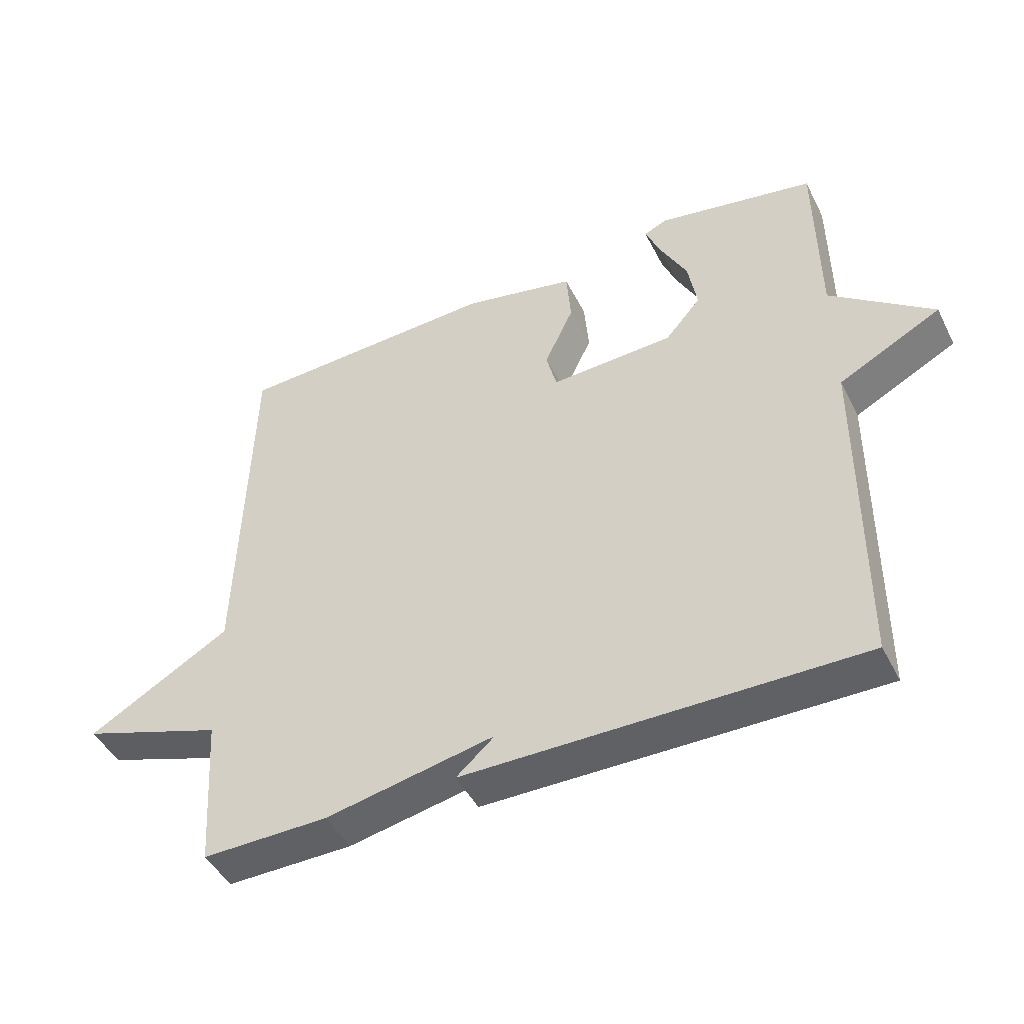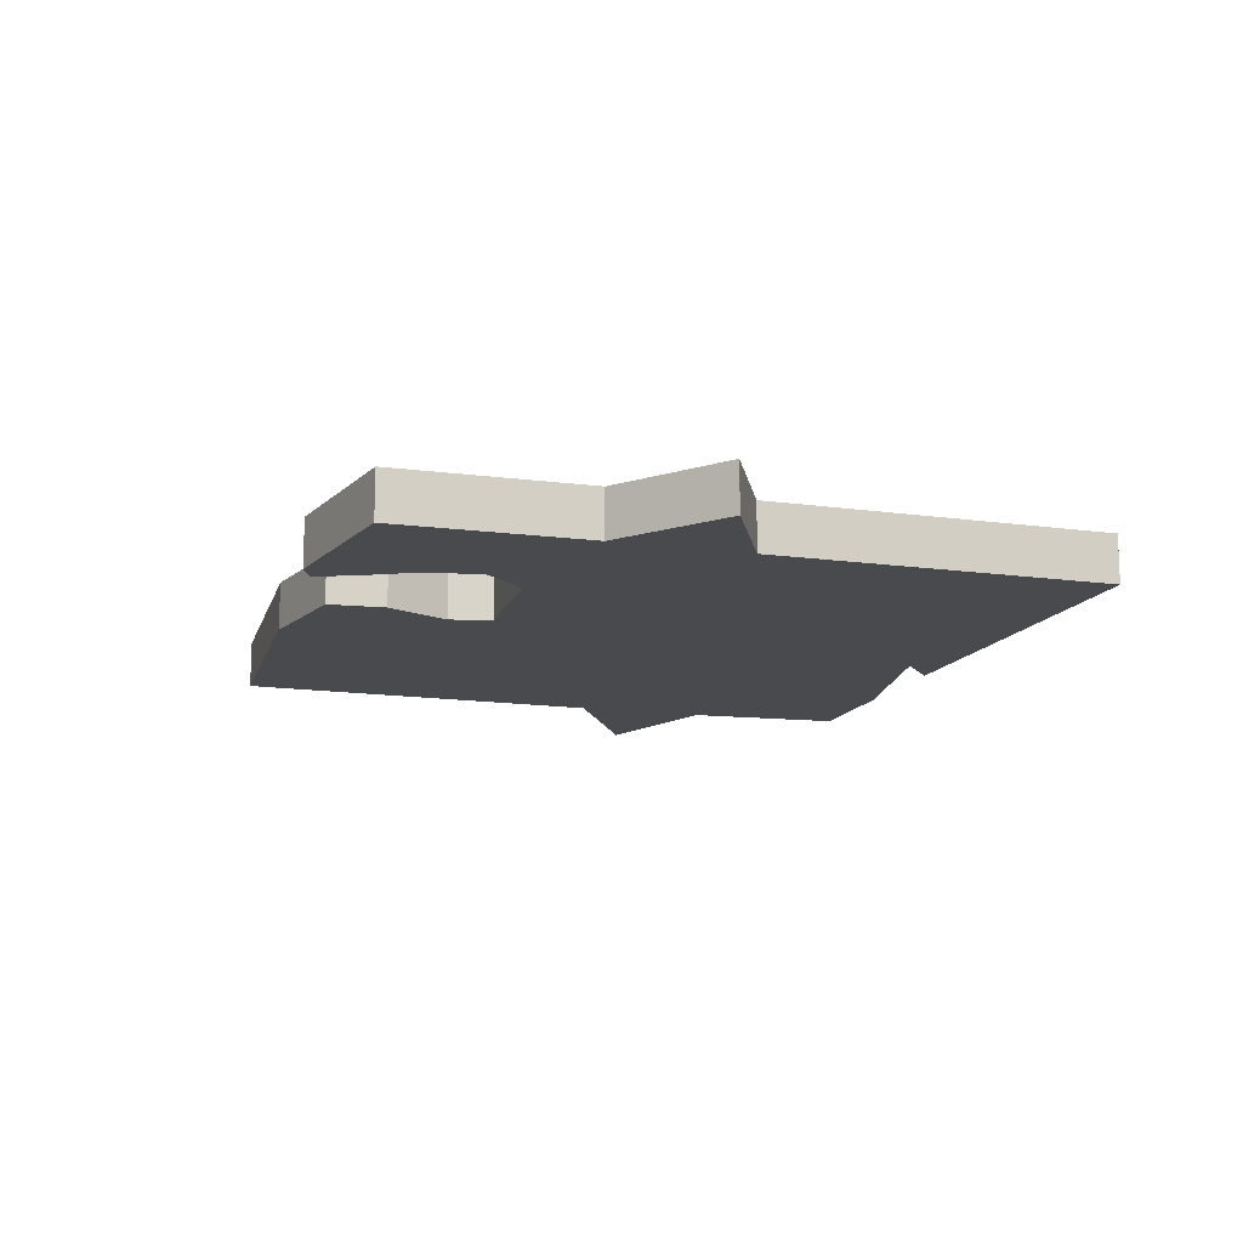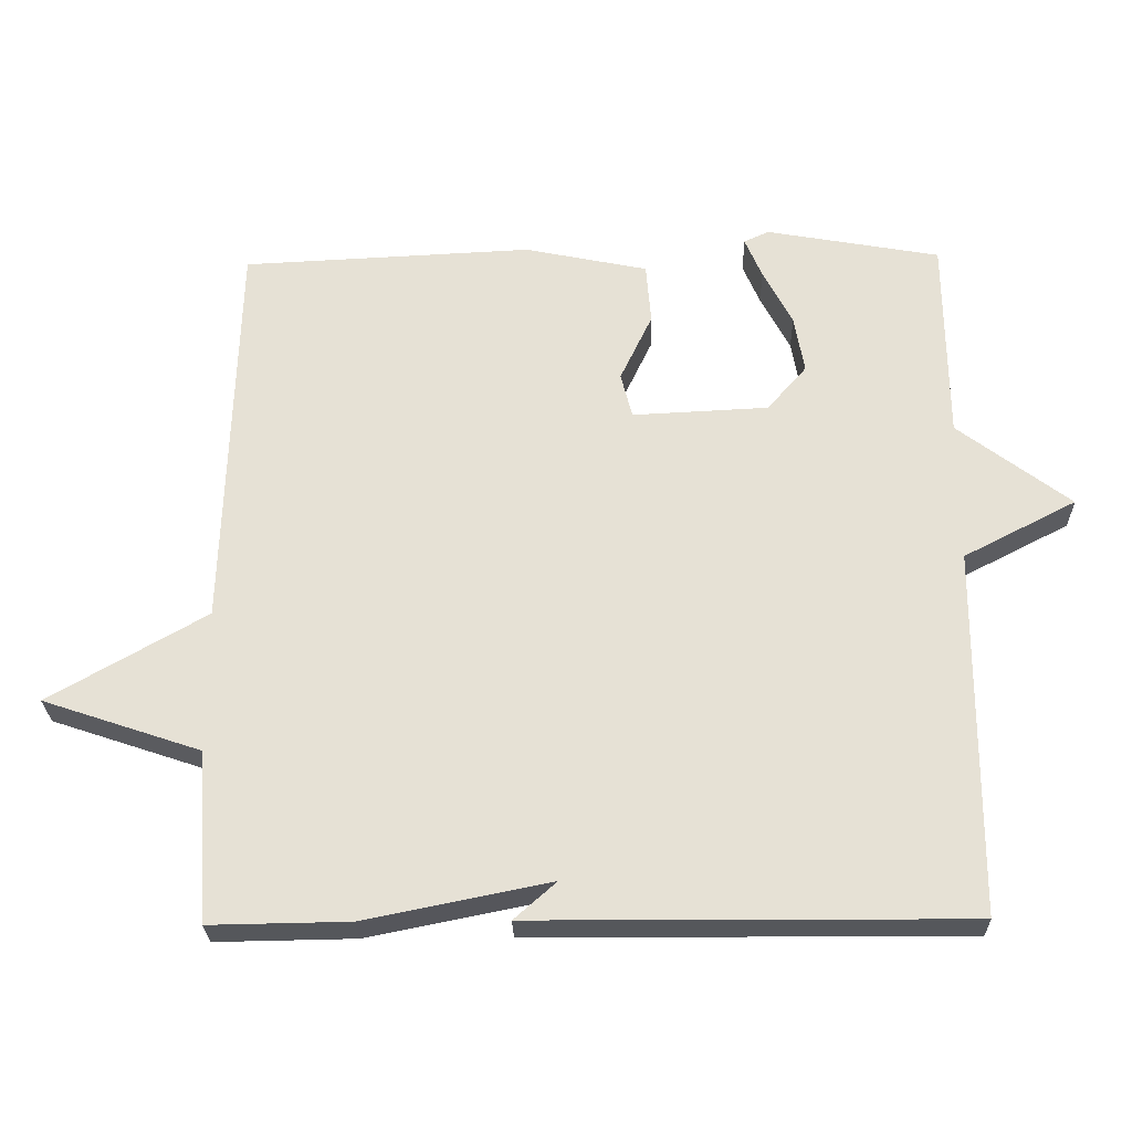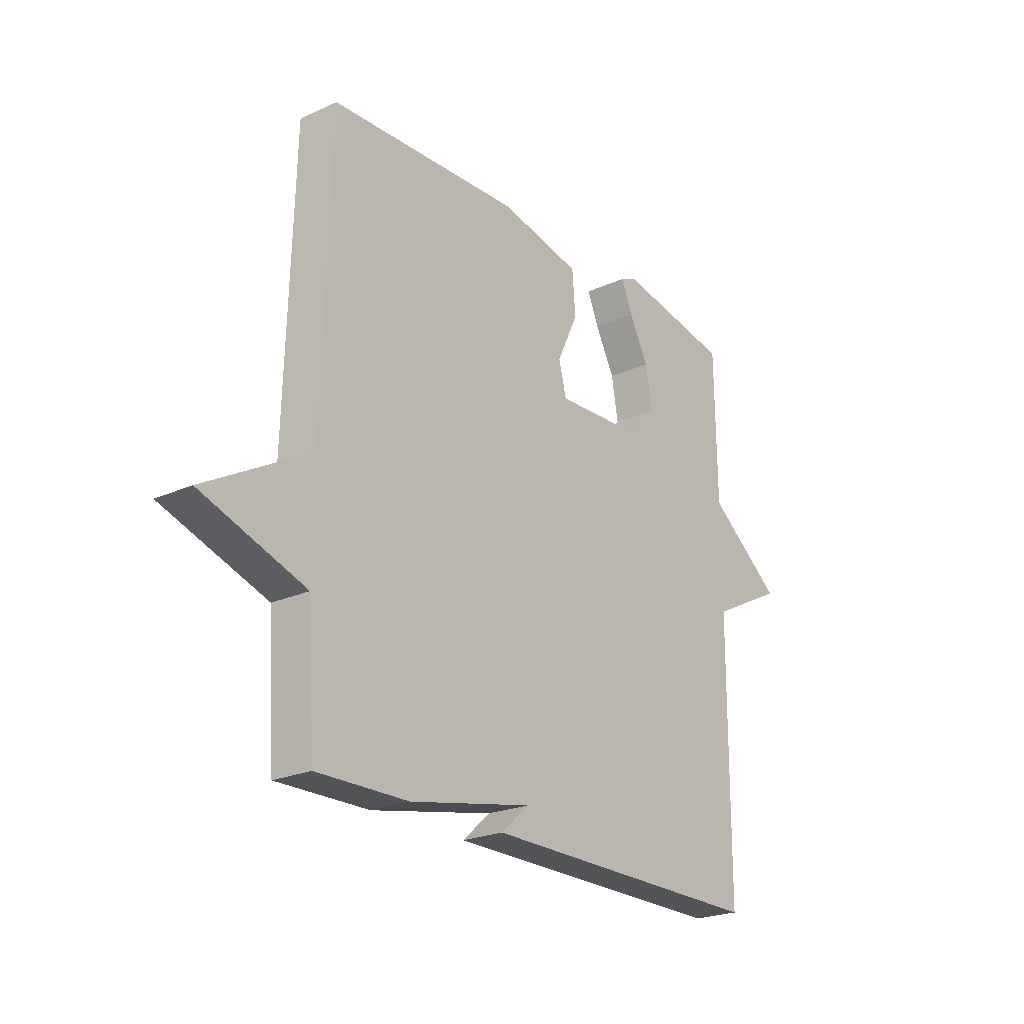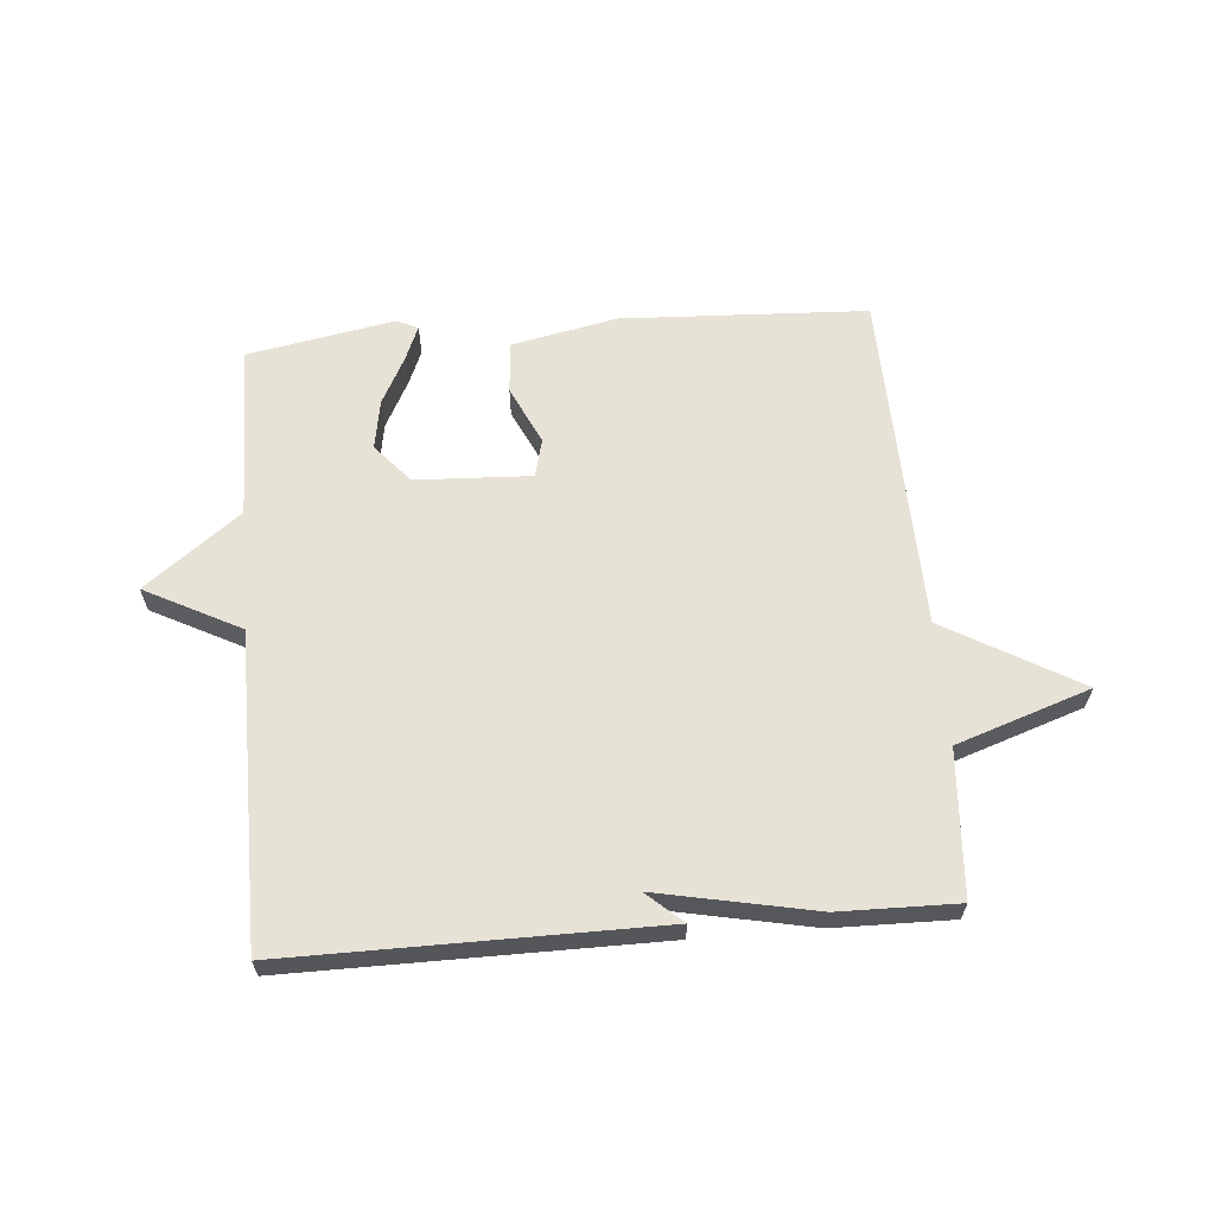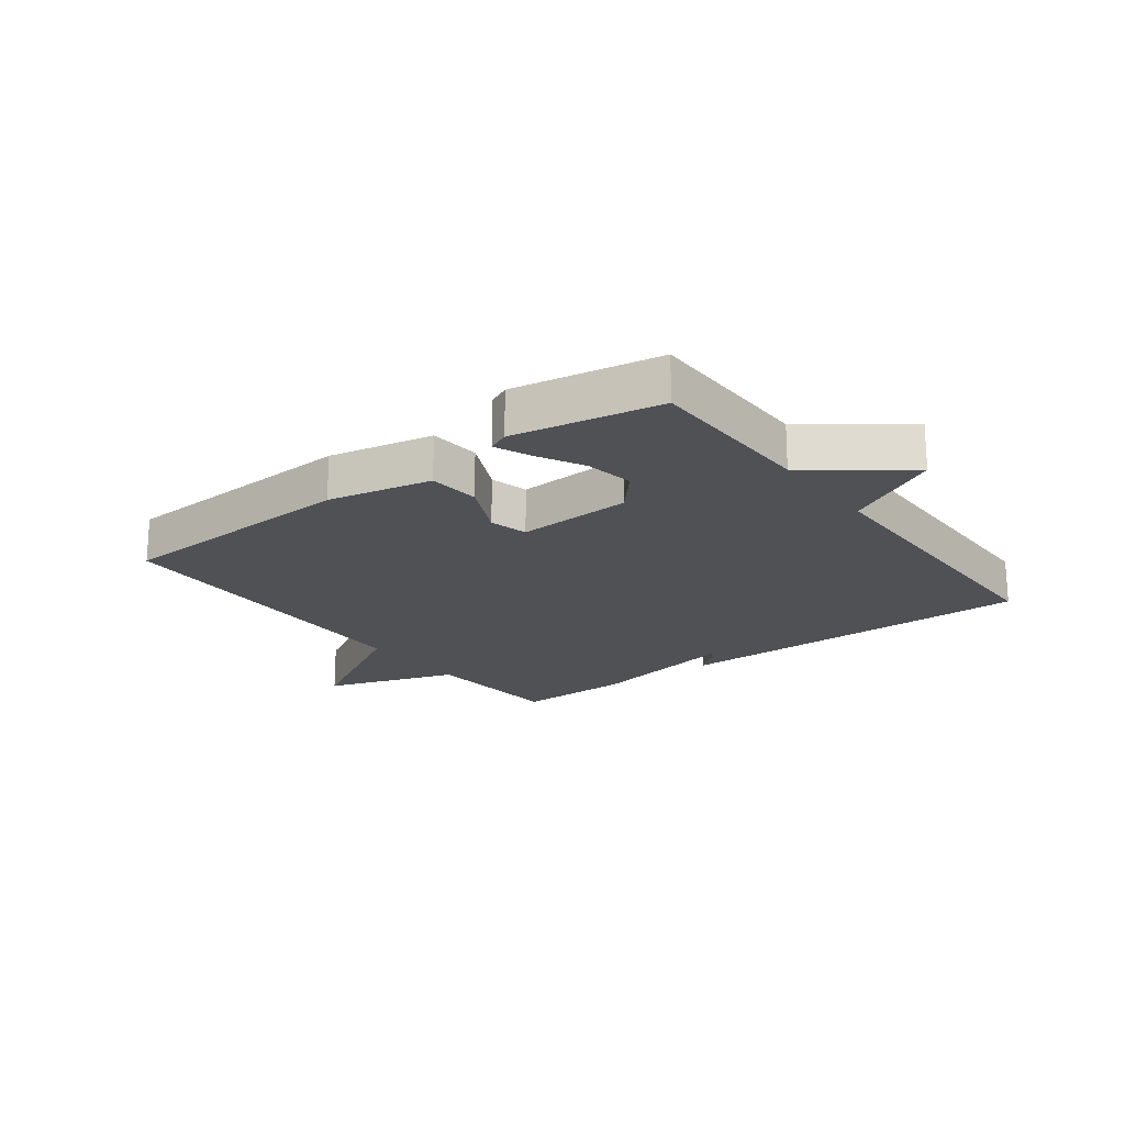
<metadata>
{"format":"obj","ext":"obj","renderer":"f3d","projection":"perspective","resolution":1024,"background":"white","views":[{"elev":-46.0,"azim":25.8,"up":"+Z"},{"elev":-13.4,"azim":72.6,"up":"+Y"},{"elev":-26.5,"azim":1.4,"up":"+Z"},{"elev":-23.1,"azim":-52.5,"up":"+Z"},{"elev":63.1,"azim":175.2,"up":"+Y"},{"elev":-20.0,"azim":37.0,"up":"+Y"}]}
</metadata>
<code>
v 0.5 0.07 0.5
v 0.503 0.07 0.213
v 0.66 0.07 0.094
v 0.503 0.07 0.013
v 0.5 0.07 -0.5
v -0.106 0.07 -0.497
v -0.047 0.07 -0.445
v -0.306 0.07 -0.497
v -0.5 0.07 -0.5
v -0.516 0.07 -0.261
v -0.736 0.07 -0.187
v -0.516 0.07 -0.061
v -0.5 0.07 0.5
v -0.094 0.07 0.519
v 0.078 0.07 0.483
v 0.085 0.07 0.398
v 0.04 0.07 0.303
v 0.056 0.07 0.24
v 0.246 0.07 0.249
v 0.301 0.07 0.312
v 0.287 0.07 0.393
v 0.246 0.07 0.471
v 0.222 0.07 0.528
v 0.257 0.07 0.544
v 0.5 0 0.5
v 0.503 0 0.213
v 0.66 0 0.094
v 0.503 0 0.013
v 0.5 0 -0.5
v -0.106 0 -0.497
v -0.047 0 -0.445
v -0.306 0 -0.497
v -0.5 0 -0.5
v -0.516 0 -0.261
v -0.736 0 -0.187
v -0.516 0 -0.061
v -0.5 0 0.5
v -0.094 0 0.519
v 0.078 0 0.483
v 0.085 0 0.398
v 0.04 0 0.303
v 0.056 0 0.24
v 0.246 0 0.249
v 0.301 0 0.312
v 0.287 0 0.393
v 0.246 0 0.471
v 0.222 0 0.528
v 0.257 0 0.544
f 24 1 2
f 23 24 2
f 22 23 2
f 21 22 2
f 20 21 2
f 2 3 4
f 20 2 4
f 19 20 4
f 18 19 4 5
f 15 16 17
f 14 15 17
f 13 14 17
f 12 13 17
f 12 17 18
f 12 18 5
f 11 12 5
f 10 11 5
f 7 8 9 10
f 5 6 7
f 5 7 10
f 26 25 48
f 26 48 47
f 26 47 46
f 26 46 45
f 26 45 44
f 28 27 26
f 28 26 44
f 28 44 43
f 29 28 43 42
f 41 40 39
f 41 39 38
f 41 38 37
f 41 37 36
f 42 41 36
f 29 42 36
f 29 36 35
f 29 35 34
f 34 33 32 31
f 31 30 29
f 34 31 29
f 1 25 26 2
f 2 26 27 3
f 3 27 28 4
f 4 28 29 5
f 5 29 30 6
f 6 30 31 7
f 7 31 32 8
f 8 32 33 9
f 9 33 34 10
f 10 34 35 11
f 11 35 36 12
f 12 36 37 13
f 13 37 38 14
f 14 38 39 15
f 15 39 40 16
f 16 40 41 17
f 17 41 42 18
f 18 42 43 19
f 19 43 44 20
f 20 44 45 21
f 21 45 46 22
f 22 46 47 23
f 23 47 48 24
f 24 48 25 1

</code>
